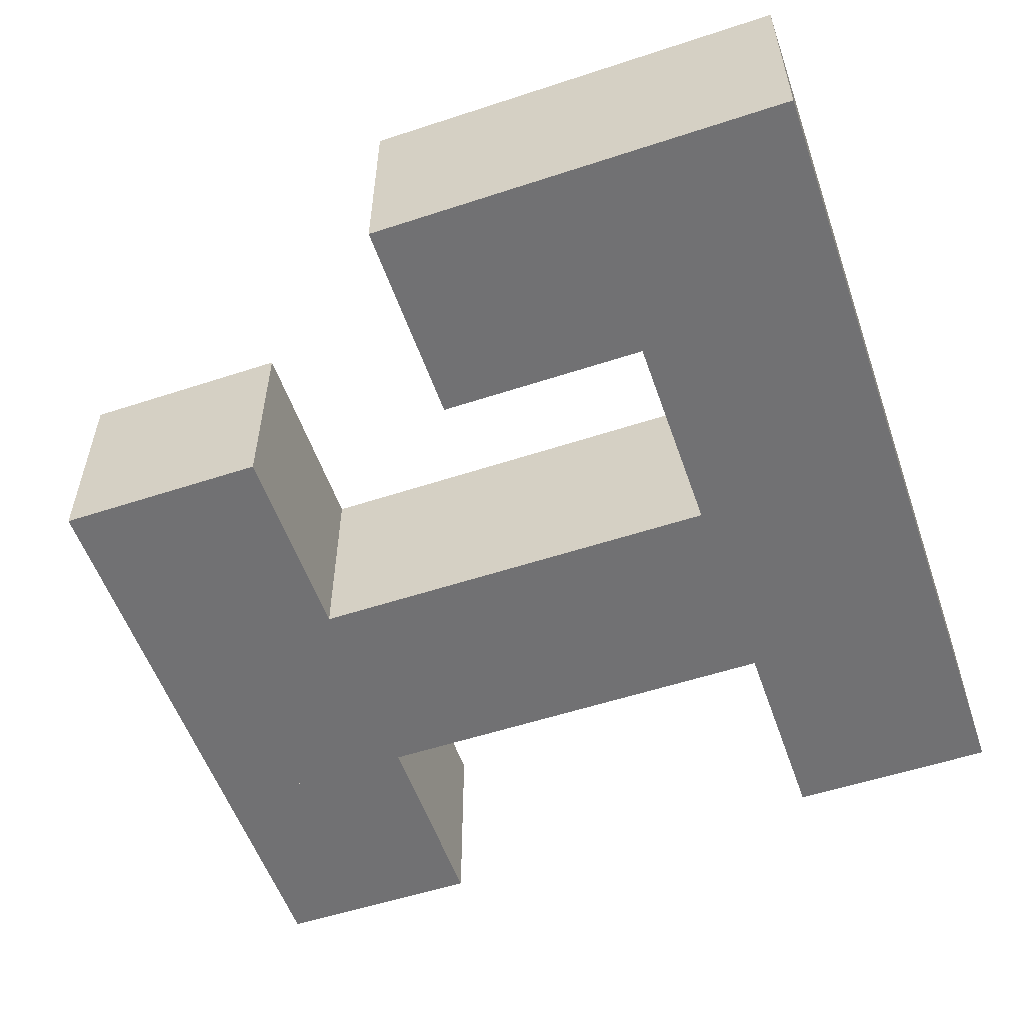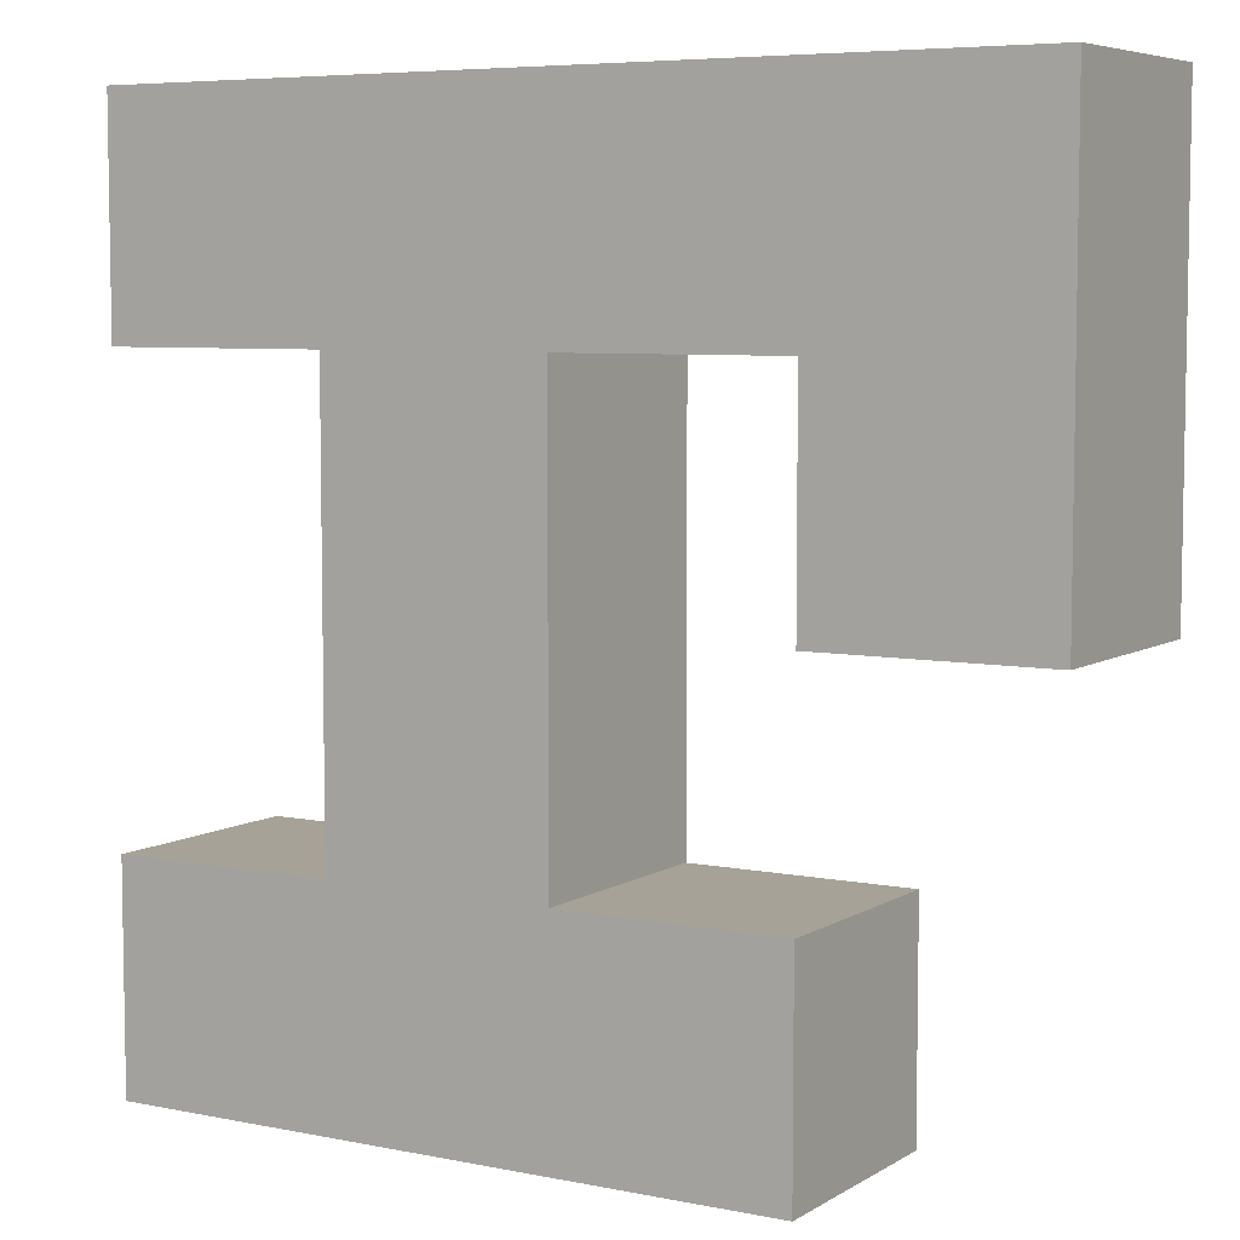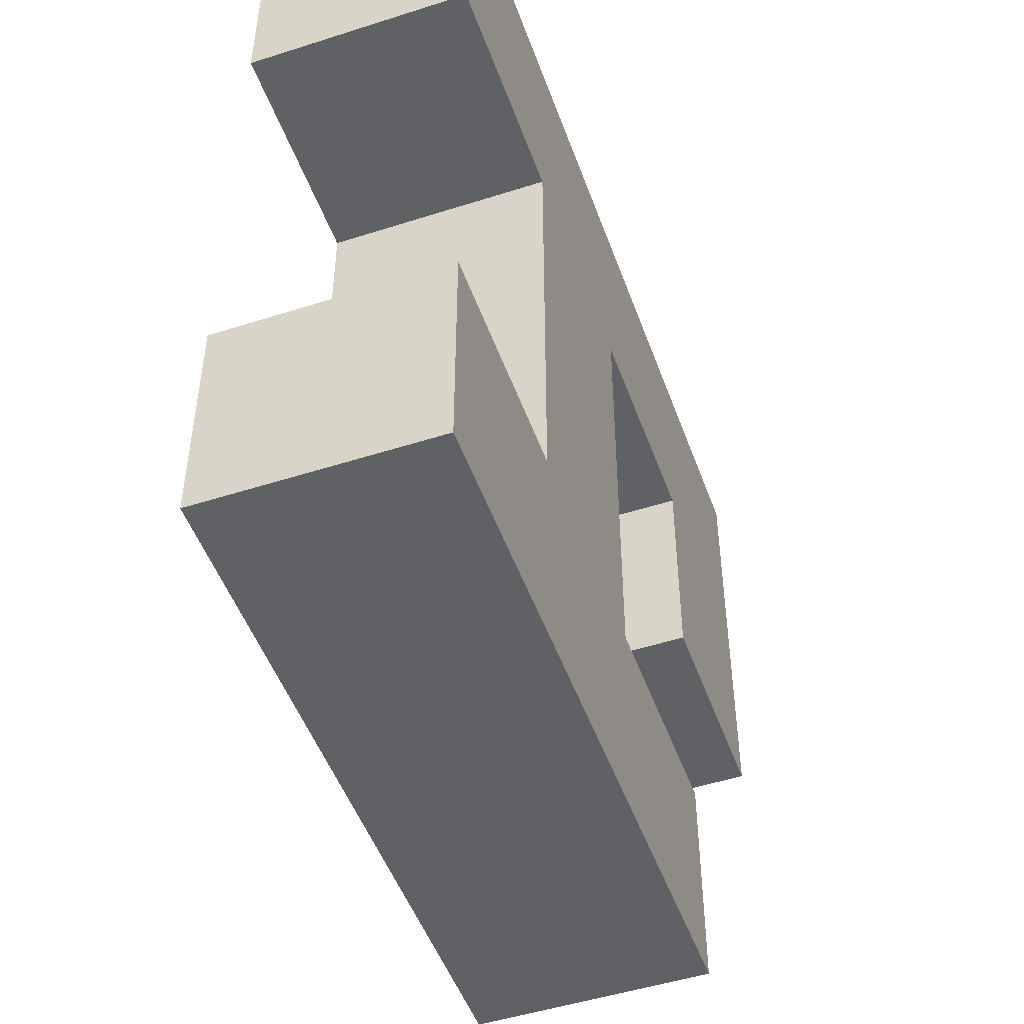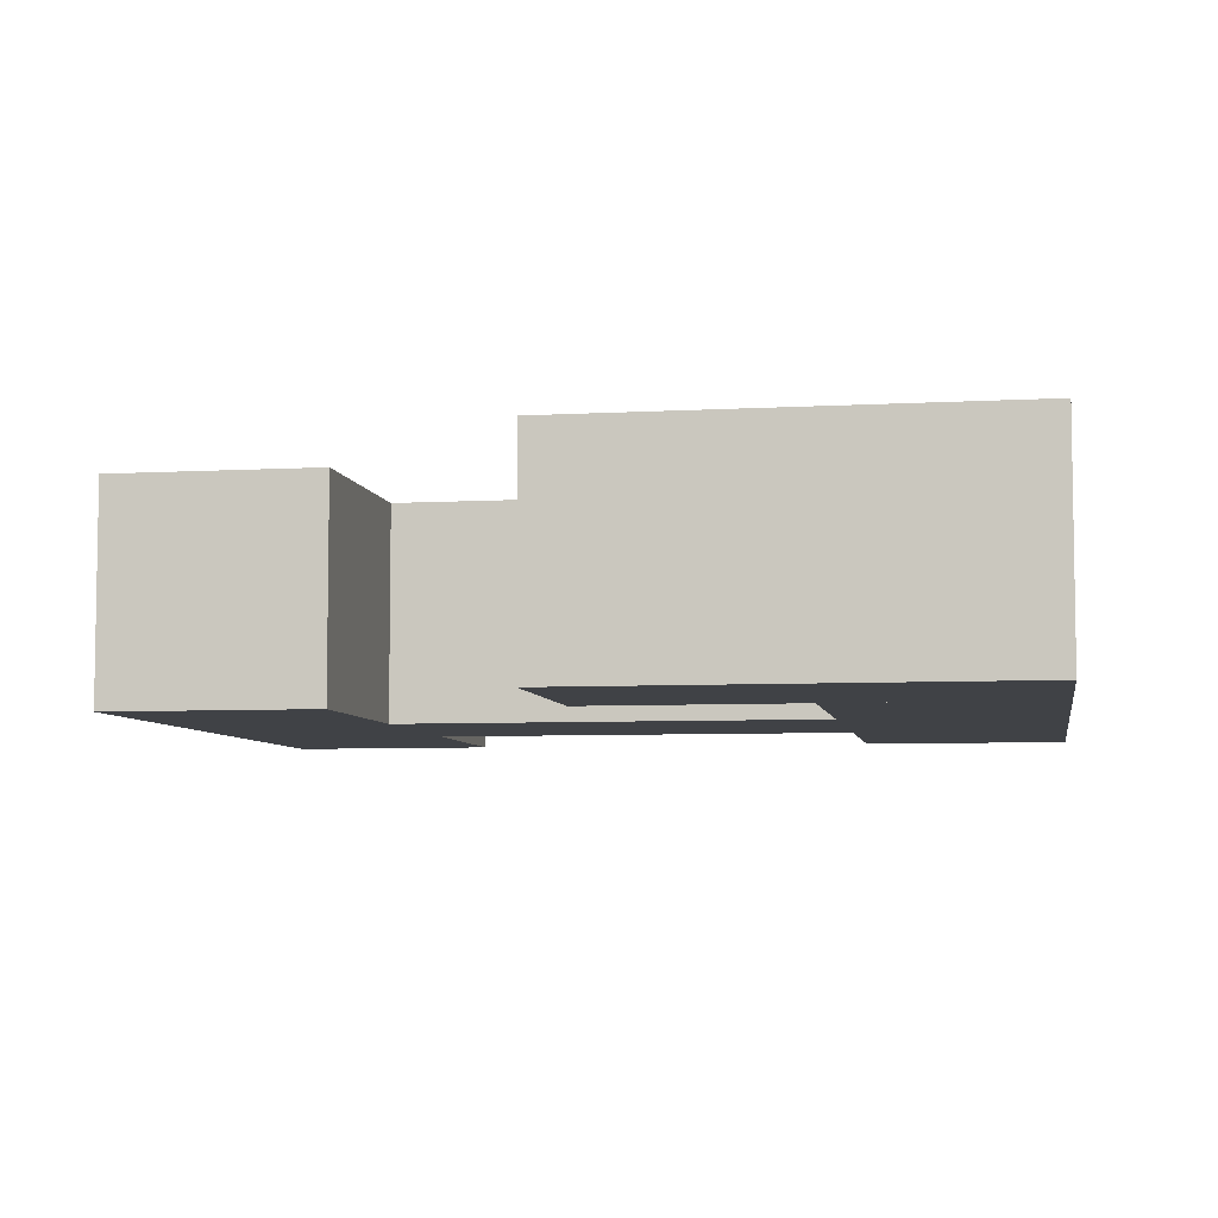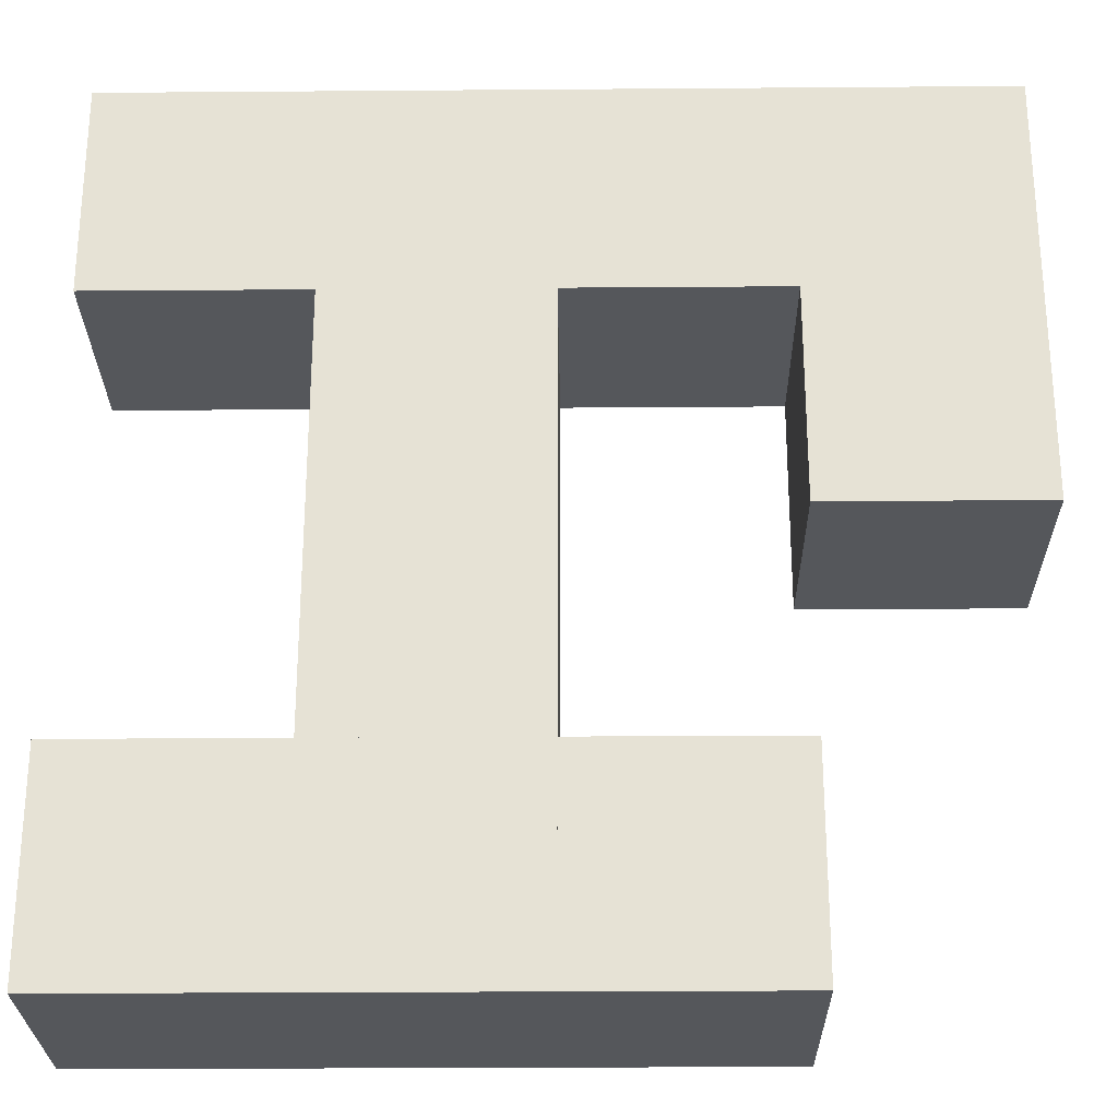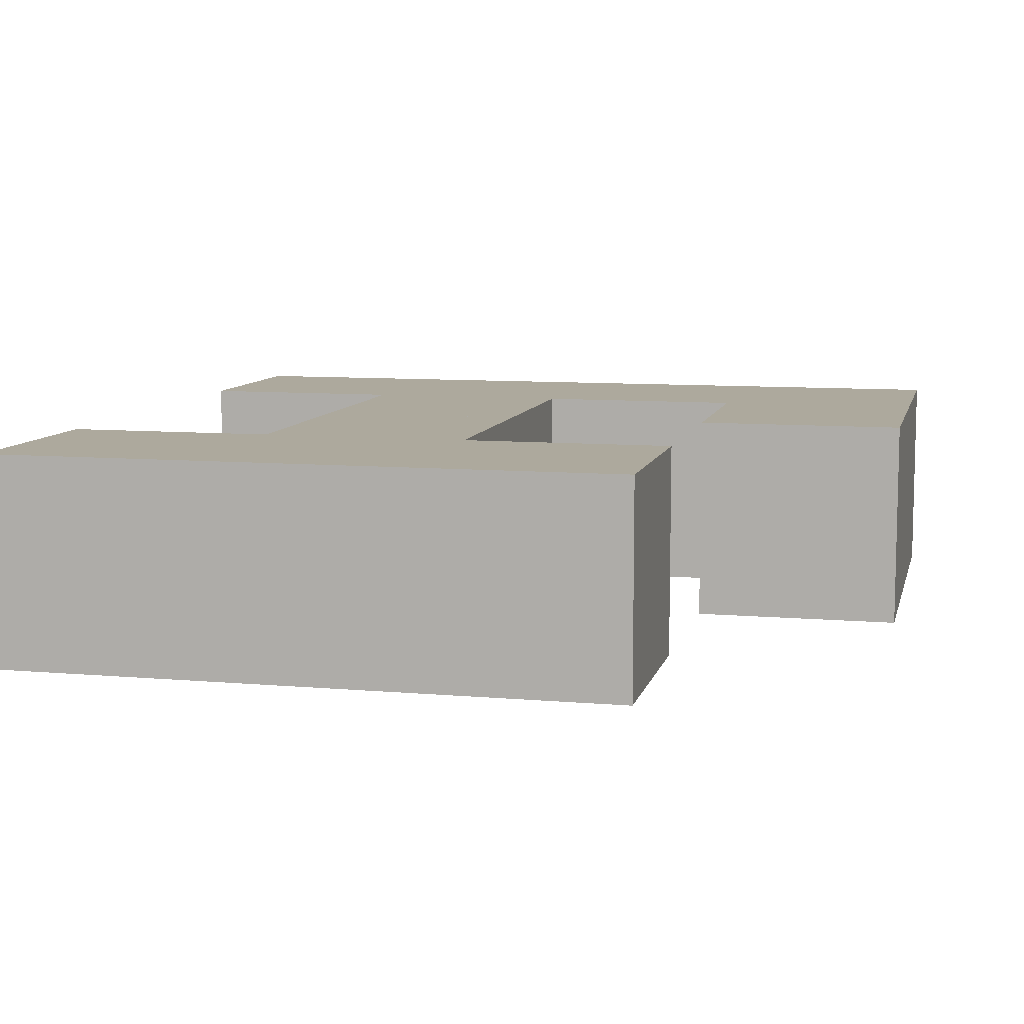
<metadata>
{"format":"obj","ext":"obj","renderer":"f3d","projection":"perspective","resolution":1024,"background":"white","views":[{"elev":-55.3,"azim":-70.9,"up":"+Y"},{"elev":6.4,"azim":-149.0,"up":"+Z"},{"elev":-49.6,"azim":109.5,"up":"+Z"},{"elev":-6.2,"azim":-80.3,"up":"+Y"},{"elev":-26.4,"azim":-179.3,"up":"+Z"},{"elev":8.9,"azim":-166.8,"up":"+Y"}]}
</metadata>
<code>
o Cube
v 1.47 1.47 -0.47
v 1.47 -1.47 -0.47
v 1.47 1.47 2.47
v 1.47 -1.47 2.47
v -1.47 1.47 -0.47
v -1.47 -1.47 -0.47
v -1.47 1.47 2.47
v -1.47 -1.47 2.47
v 1.5 1.5 -0.5
v 1.5 -1.5 -0.5
v 1.5 1.5 2.5
v 1.5 -1.5 2.5
v -1.5 1.5 -0.5
v -1.5 -1.5 -0.5
v -1.5 1.5 2.5
v -1.5 -1.5 2.5
f 1 5 7 3
f 4 3 7 8
f 8 7 5 6
f 6 2 4 8
f 2 1 3 4
f 6 5 1 2
f 9 11 15 13
f 12 16 15 11
f 16 14 13 15
f 14 16 12 10
f 10 12 11 9
f 14 10 9 13
o Cube.001
v -1.47 -1.47 -0.53
v -1.47 1.47 -0.53
v -1.47 -1.47 -3.47
v -1.47 1.47 -3.47
v 1.47 -1.47 -0.53
v 1.47 1.47 -0.53
v 1.47 -1.47 -3.47
v 1.47 1.47 -3.47
v -1.5 -1.5 -0.5
v -1.5 1.5 -0.5
v -1.5 -1.5 -3.5
v -1.5 1.5 -3.5
v 1.5 -1.5 -0.5
v 1.5 1.5 -0.5
v 1.5 -1.5 -3.5
v 1.5 1.5 -3.5
f 17 18 20 19
f 19 20 24 23
f 23 24 22 21
f 21 22 18 17
f 19 23 21 17
f 24 20 18 22
f 25 27 28 26
f 27 31 32 28
f 31 29 30 32
f 29 25 26 30
f 27 25 29 31
f 32 30 26 28
o Cube.002
v -1.47 -1.47 5.47
v -1.47 1.47 5.47
v -1.47 -1.47 2.53
v -1.47 1.47 2.53
v 1.47 -1.47 5.47
v 1.47 1.47 5.47
v 1.47 -1.47 2.53
v 1.47 1.47 2.53
v -1.5 -1.5 5.5
v -1.5 1.5 5.5
v -1.5 -1.5 2.5
v -1.5 1.5 2.5
v 1.5 -1.5 5.5
v 1.5 1.5 5.5
v 1.5 -1.5 2.5
v 1.5 1.5 2.5
f 33 34 36 35
f 35 36 40 39
f 39 40 38 37
f 37 38 34 33
f 35 39 37 33
f 40 36 34 38
f 41 43 44 42
f 43 47 48 44
f 47 45 46 48
f 45 41 42 46
f 43 41 45 47
f 48 46 42 44
o Cube.003
v -1.47 -1.47 8.47
v -1.47 1.47 8.47
v -1.47 -1.47 5.53
v -1.47 1.47 5.53
v 1.47 -1.47 8.47
v 1.47 1.47 8.47
v 1.47 -1.47 5.53
v 1.47 1.47 5.53
v -1.5 -1.5 8.5
v -1.5 1.5 8.5
v -1.5 -1.5 5.5
v -1.5 1.5 5.5
v 1.5 -1.5 8.5
v 1.5 1.5 8.5
v 1.5 -1.5 5.5
v 1.5 1.5 5.5
f 49 50 52 51
f 51 52 56 55
f 55 56 54 53
f 53 54 50 49
f 51 55 53 49
f 56 52 50 54
f 57 59 60 58
f 59 63 64 60
f 63 61 62 64
f 61 57 58 62
f 59 57 61 63
f 64 62 58 60
o Cube.004
v -4.47 -1.47 -0.53
v -4.47 1.47 -0.53
v -4.47 -1.47 -3.47
v -4.47 1.47 -3.47
v -1.53 -1.47 -0.53
v -1.53 1.47 -0.53
v -1.53 -1.47 -3.47
v -1.53 1.47 -3.47
v -4.5 -1.5 -0.5
v -4.5 1.5 -0.5
v -4.5 -1.5 -3.5
v -4.5 1.5 -3.5
v -1.5 -1.5 -0.5
v -1.5 1.5 -0.5
v -1.5 -1.5 -3.5
v -1.5 1.5 -3.5
f 65 66 68 67
f 67 68 72 71
f 71 72 70 69
f 69 70 66 65
f 67 71 69 65
f 72 68 66 70
f 73 75 76 74
f 75 79 80 76
f 79 77 78 80
f 77 73 74 78
f 75 73 77 79
f 80 78 74 76
o Cube.005
v 1.53 -1.47 -0.53
v 1.53 1.47 -0.53
v 1.53 -1.47 -3.47
v 1.53 1.47 -3.47
v 4.47 -1.47 -0.53
v 4.47 1.47 -0.53
v 4.47 -1.47 -3.47
v 4.47 1.47 -3.47
v 1.5 -1.5 -0.5
v 1.5 1.5 -0.5
v 1.5 -1.5 -3.5
v 1.5 1.5 -3.5
v 4.5 -1.5 -0.5
v 4.5 1.5 -0.5
v 4.5 -1.5 -3.5
v 4.5 1.5 -3.5
f 81 82 84 83
f 83 84 88 87
f 87 88 86 85
f 85 86 82 81
f 83 87 85 81
f 88 84 82 86
f 89 91 92 90
f 91 95 96 92
f 95 93 94 96
f 93 89 90 94
f 91 89 93 95
f 96 94 90 92
o Cube.006
v -7.47 -1.47 5.47
v -7.47 1.47 5.47
v -7.47 -1.47 2.53
v -7.47 1.47 2.53
v -4.53 -1.47 5.47
v -4.53 1.47 5.47
v -4.53 -1.47 2.53
v -4.53 1.47 2.53
v -7.5 -1.5 5.5
v -7.5 1.5 5.5
v -7.5 -1.5 2.5
v -7.5 1.5 2.5
v -4.5 -1.5 5.5
v -4.5 1.5 5.5
v -4.5 -1.5 2.5
v -4.5 1.5 2.5
f 97 98 100 99
f 99 100 104 103
f 103 104 102 101
f 101 102 98 97
f 99 103 101 97
f 104 100 98 102
f 105 107 108 106
f 107 111 112 108
f 111 109 110 112
f 109 105 106 110
f 107 105 109 111
f 112 110 106 108
o Cube.007
v 1.53 -1.47 8.47
v 1.53 1.47 8.47
v 1.53 -1.47 5.53
v 1.53 1.47 5.53
v 4.47 -1.47 8.47
v 4.47 1.47 8.47
v 4.47 -1.47 5.53
v 4.47 1.47 5.53
v 1.5 -1.5 8.5
v 1.5 1.5 8.5
v 1.5 -1.5 5.5
v 1.5 1.5 5.5
v 4.5 -1.5 8.5
v 4.5 1.5 8.5
v 4.5 -1.5 5.5
v 4.5 1.5 5.5
f 113 114 116 115
f 115 116 120 119
f 119 120 118 117
f 117 118 114 113
f 115 119 117 113
f 120 116 114 118
f 121 123 124 122
f 123 127 128 124
f 127 125 126 128
f 125 121 122 126
f 123 121 125 127
f 128 126 122 124
o Cube.008
v -4.47 -1.47 8.47
v -4.47 1.47 8.47
v -4.47 -1.47 5.53
v -4.47 1.47 5.53
v -1.53 -1.47 8.47
v -1.53 1.47 8.47
v -1.53 -1.47 5.53
v -1.53 1.47 5.53
v -4.5 -1.5 8.5
v -4.5 1.5 8.5
v -4.5 -1.5 5.5
v -4.5 1.5 5.5
v -1.5 -1.5 8.5
v -1.5 1.5 8.5
v -1.5 -1.5 5.5
v -1.5 1.5 5.5
f 129 130 132 131
f 131 132 136 135
f 135 136 134 133
f 133 134 130 129
f 131 135 133 129
f 136 132 130 134
f 137 139 140 138
f 139 143 144 140
f 143 141 142 144
f 141 137 138 142
f 139 137 141 143
f 144 142 138 140
o Cube.009
v -7.47 -1.47 8.47
v -7.47 1.47 8.47
v -7.47 -1.47 5.53
v -7.47 1.47 5.53
v -4.53 -1.47 8.47
v -4.53 1.47 8.47
v -4.53 -1.47 5.53
v -4.53 1.47 5.53
v -7.5 -1.5 8.5
v -7.5 1.5 8.5
v -7.5 -1.5 5.5
v -7.5 1.5 5.5
v -4.5 -1.5 8.5
v -4.5 1.5 8.5
v -4.5 -1.5 5.5
v -4.5 1.5 5.5
f 145 146 148 147
f 147 148 152 151
f 151 152 150 149
f 149 150 146 145
f 147 151 149 145
f 152 148 146 150
f 153 155 156 154
f 155 159 160 156
f 159 157 158 160
f 157 153 154 158
f 155 153 157 159
f 160 158 154 156

</code>
